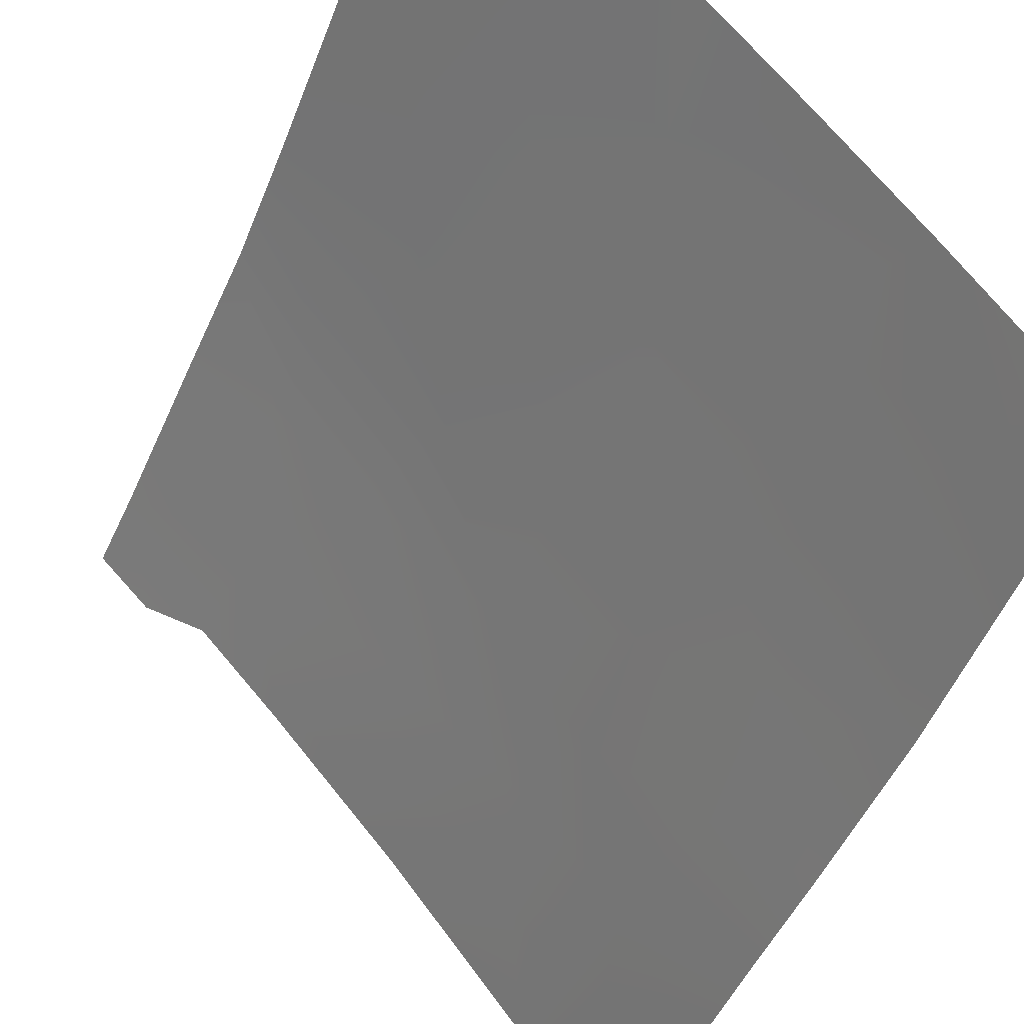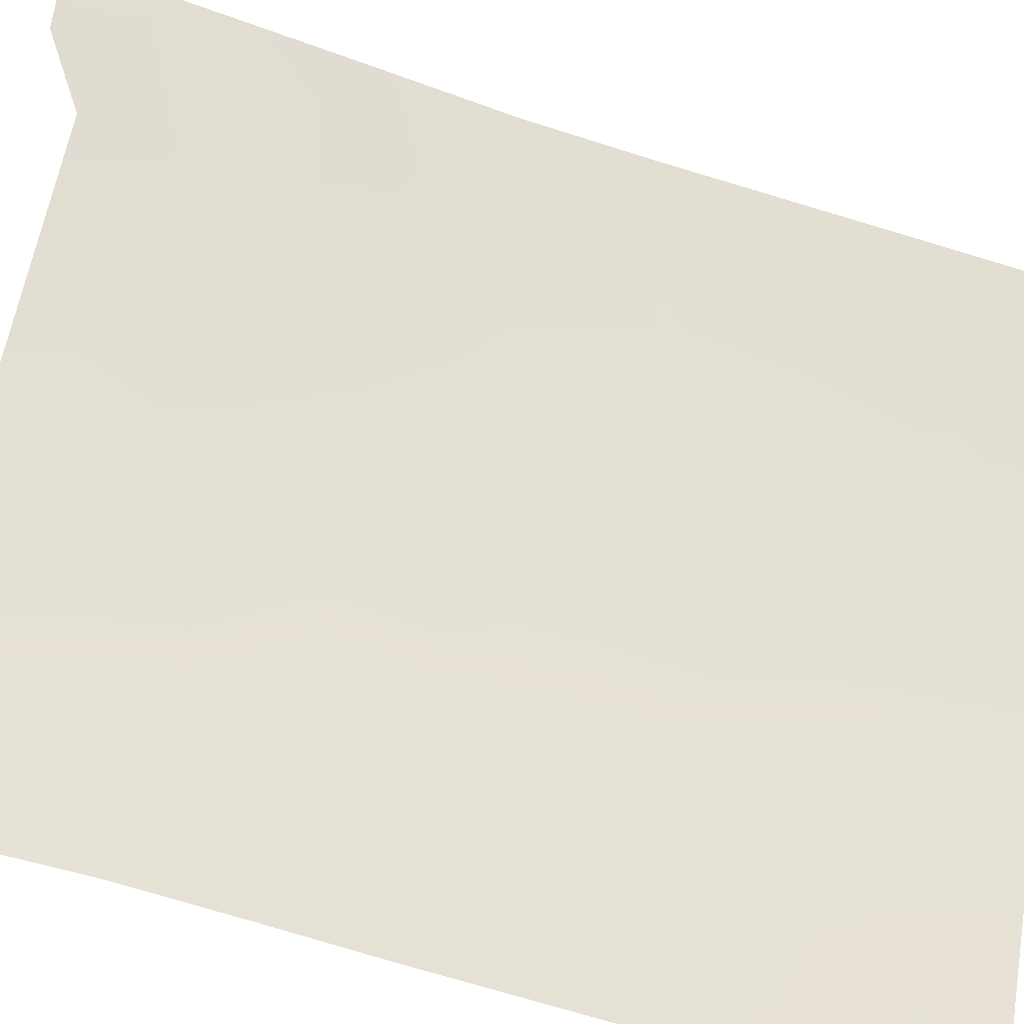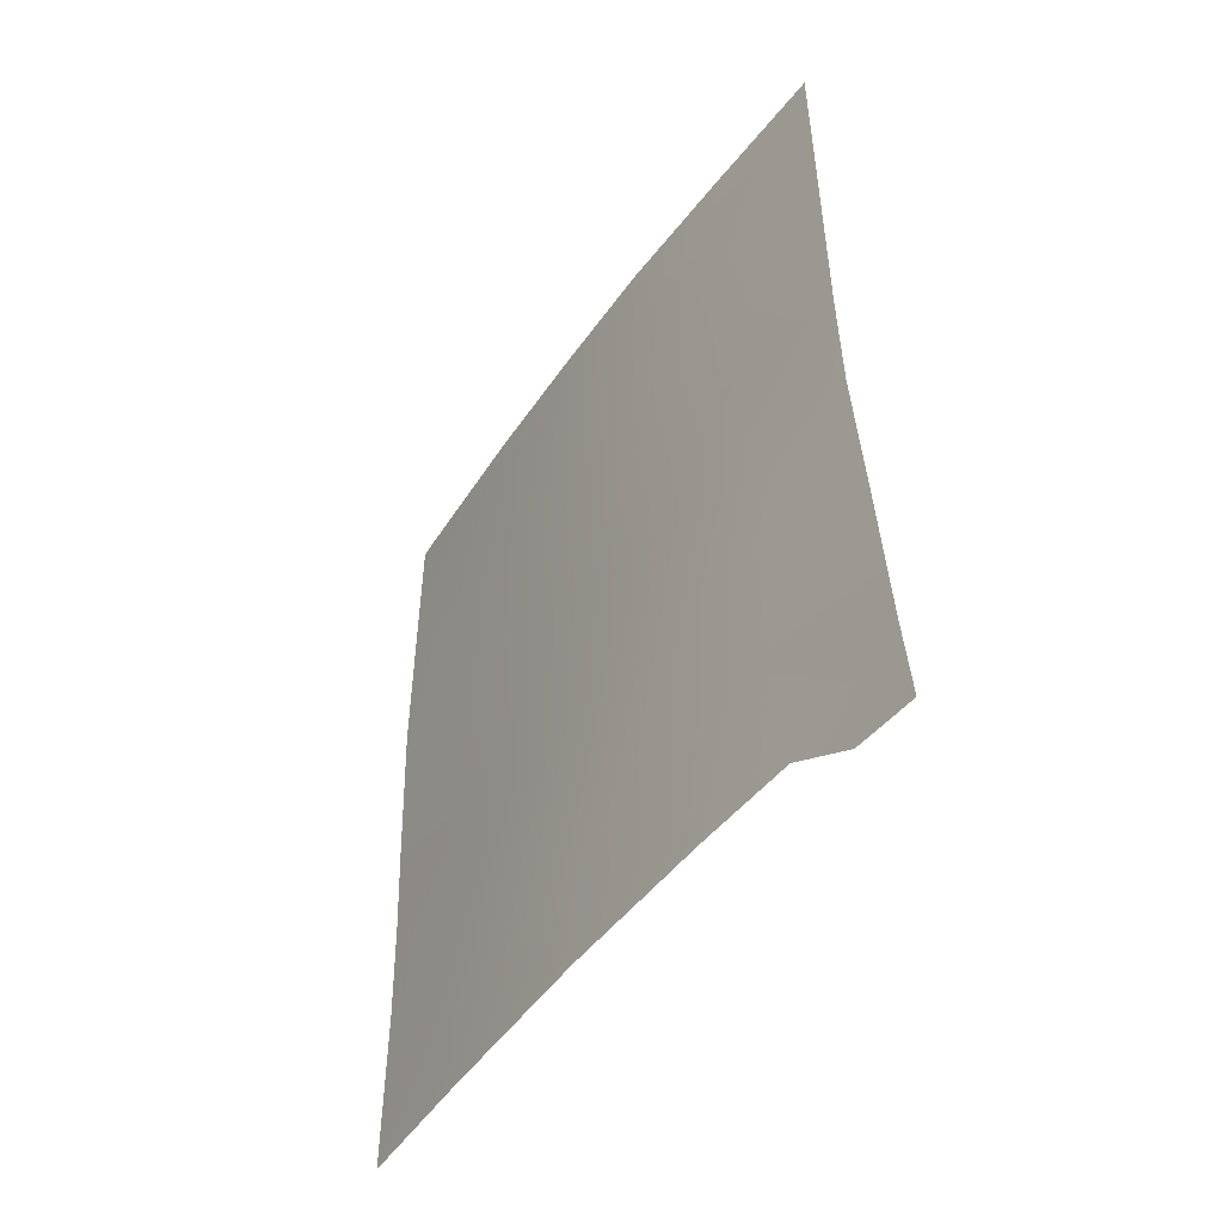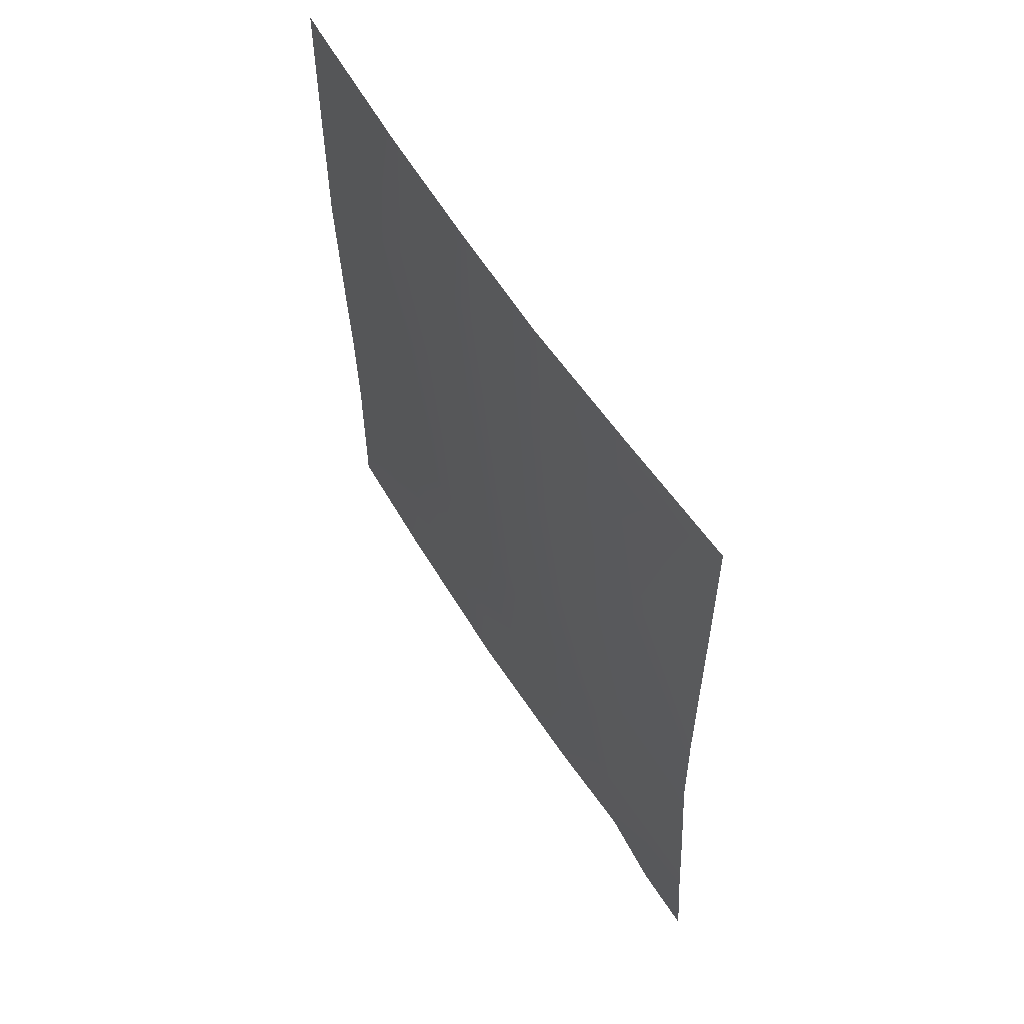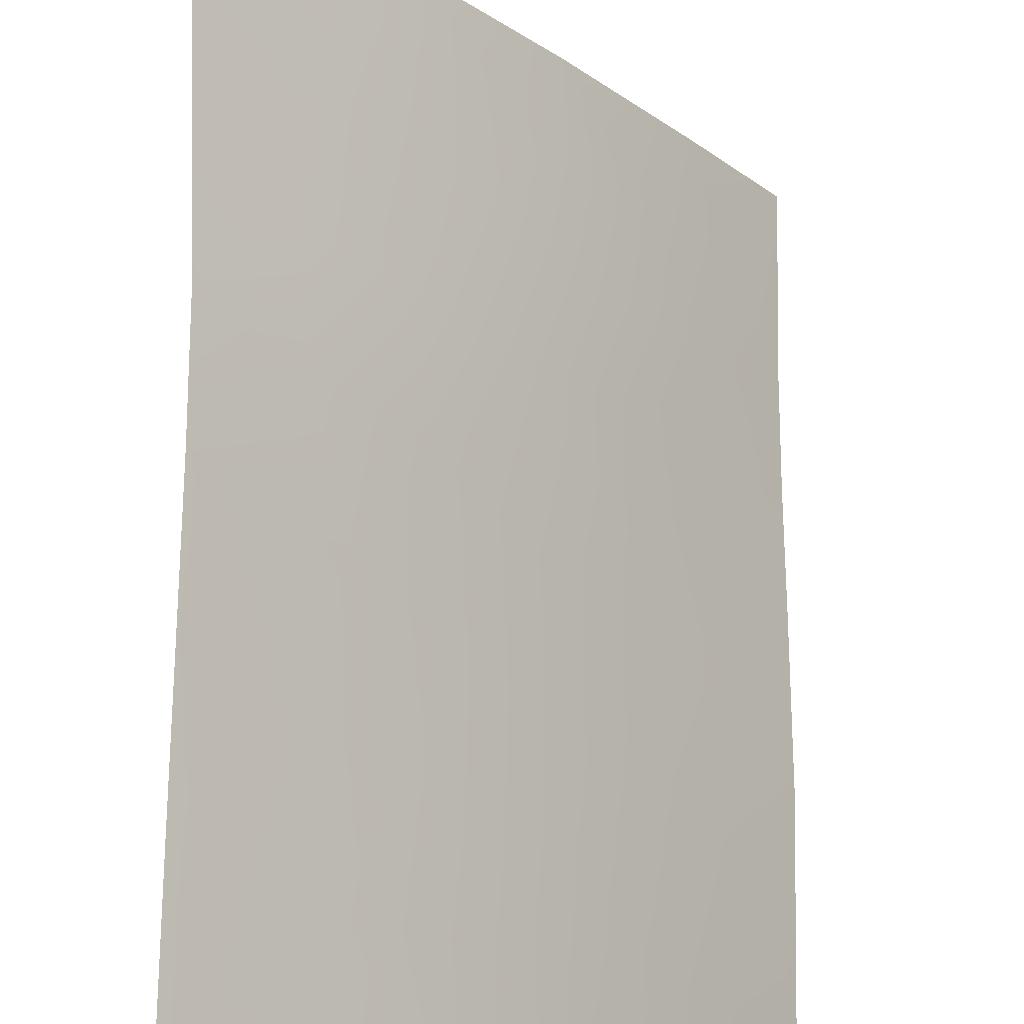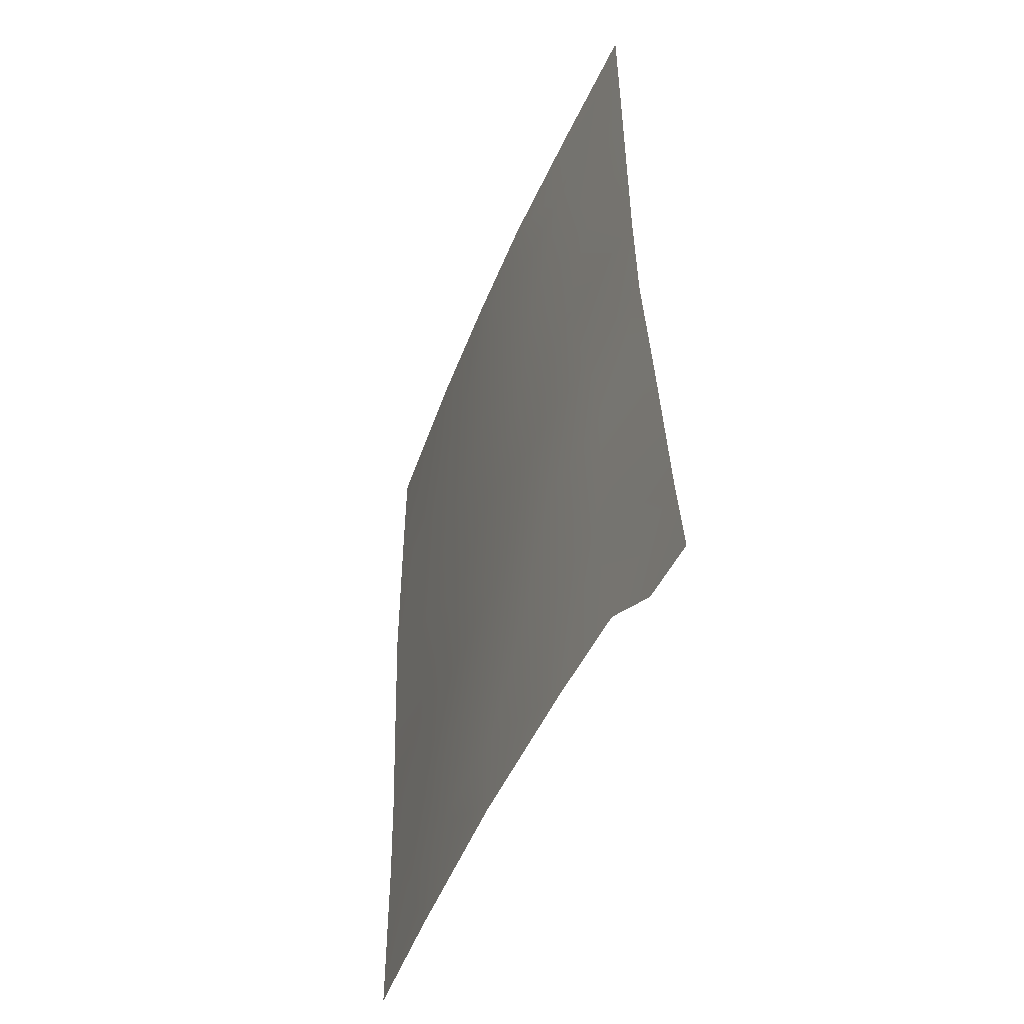
<metadata>
{"format":"obj","ext":"obj","renderer":"f3d","projection":"perspective","resolution":1024,"background":"white","views":[{"elev":-45.4,"azim":160.6,"up":"+Z"},{"elev":-65.9,"azim":73.1,"up":"+Z"},{"elev":-49.3,"azim":4.7,"up":"+Y"},{"elev":59.1,"azim":7.1,"up":"+Y"},{"elev":71.1,"azim":-179.0,"up":"+Z"},{"elev":-49.6,"azim":17.1,"up":"+Y"}]}
</metadata>
<code>
v -50.57 39.19 95.72
v -53.36 50 92.27
v -53.55 49.86 92
v -50.11 48.51 96.57
v -49.77 50 97.01
v -53.47 38 91.91
v -47.15 48.18 100
v -47.16 50 100
v -53.55 50 92
v -48.08 37.99 98.56
v -46.81 37.37 100
v -47.43 37.43 99.27
v -51.59 43.65 94.56
v -47 41 100
v -47.11 42.85 100
v -52.49 40.78 93.26
v -53.48 41.98 91.93
v -52.03 50 94.1
v -52.77 48.67 93.07
v -49.46 43.5 97.29
v -48.26 39.71 98.48
v -48.56 48.65 98.4
v -48.47 50 98.52
v -53.56 48.2 91.98
v -52.29 38 93.48
v -49.84 45.11 96.83
v -52.7 46.76 93.16
v -53.52 43.48 91.93
v -52.65 44.66 93.17
v -47.14 46.34 100
v -47.97 46.58 99.06
v -46.88 38.54 100
v -50.43 42.06 96.04
v -48.19 43.26 98.77
v -50.9 50 95.58
v -51.77 39.24 94.2
v -47.98 41.56 98.93
v -52.62 42.71 93.13
v -47.13 44.49 100
v -50.62 46.63 95.92
v -49.1 37.99 97.42
v -53.45 40.43 91.95
v -49.09 41.79 97.68
v -53.58 45.76 91.94
v -49.32 46.83 97.51
v -48.63 45 98.29
v -50.68 38 95.55
v -51.54 48.11 94.74
v -51.66 45.72 94.53
v -51.21 40.56 94.98
v -52.76 39.19 92.87
v -49.84 40.18 96.66
v -51.64 41.99 94.46
v -50.65 44.29 95.81
f 2 3 9
f 35 4 48
f 21 37 14
f 48 19 18
f 34 20 46
f 48 27 19
f 4 22 45
f 2 18 19
f 4 40 48
f 23 22 5
f 6 42 51
f 23 8 22
f 7 22 8
f 3 19 24
f 19 3 2
f 36 25 51
f 14 32 21
f 32 10 21
f 29 27 49
f 28 44 29
f 7 30 31
f 30 39 31
f 11 12 32
f 10 32 12
f 33 52 50
f 35 5 4
f 16 50 36
f 14 37 15
f 24 19 27
f 29 44 27
f 17 28 38
f 39 15 34
f 41 1 52
f 1 41 47
f 16 17 38
f 20 43 33
f 18 35 48
f 42 17 16
f 44 24 27
f 47 25 36
f 21 43 37
f 21 52 43
f 20 33 54
f 21 41 52
f 50 52 1
f 34 43 20
f 46 20 26
f 4 45 40
f 37 43 34
f 37 34 15
f 13 54 33
f 38 53 16
f 45 22 31
f 45 31 46
f 26 40 45
f 48 49 27
f 40 49 48
f 4 5 22
f 29 38 28
f 41 21 10
f 47 36 1
f 31 39 46
f 31 22 7
f 43 52 33
f 39 34 46
f 40 26 54
f 1 36 50
f 49 13 29
f 29 13 38
f 51 42 16
f 51 25 6
f 38 13 53
f 26 45 46
f 53 33 50
f 53 50 16
f 36 51 16
f 13 33 53
f 54 13 49
f 40 54 49
f 54 26 20

</code>
